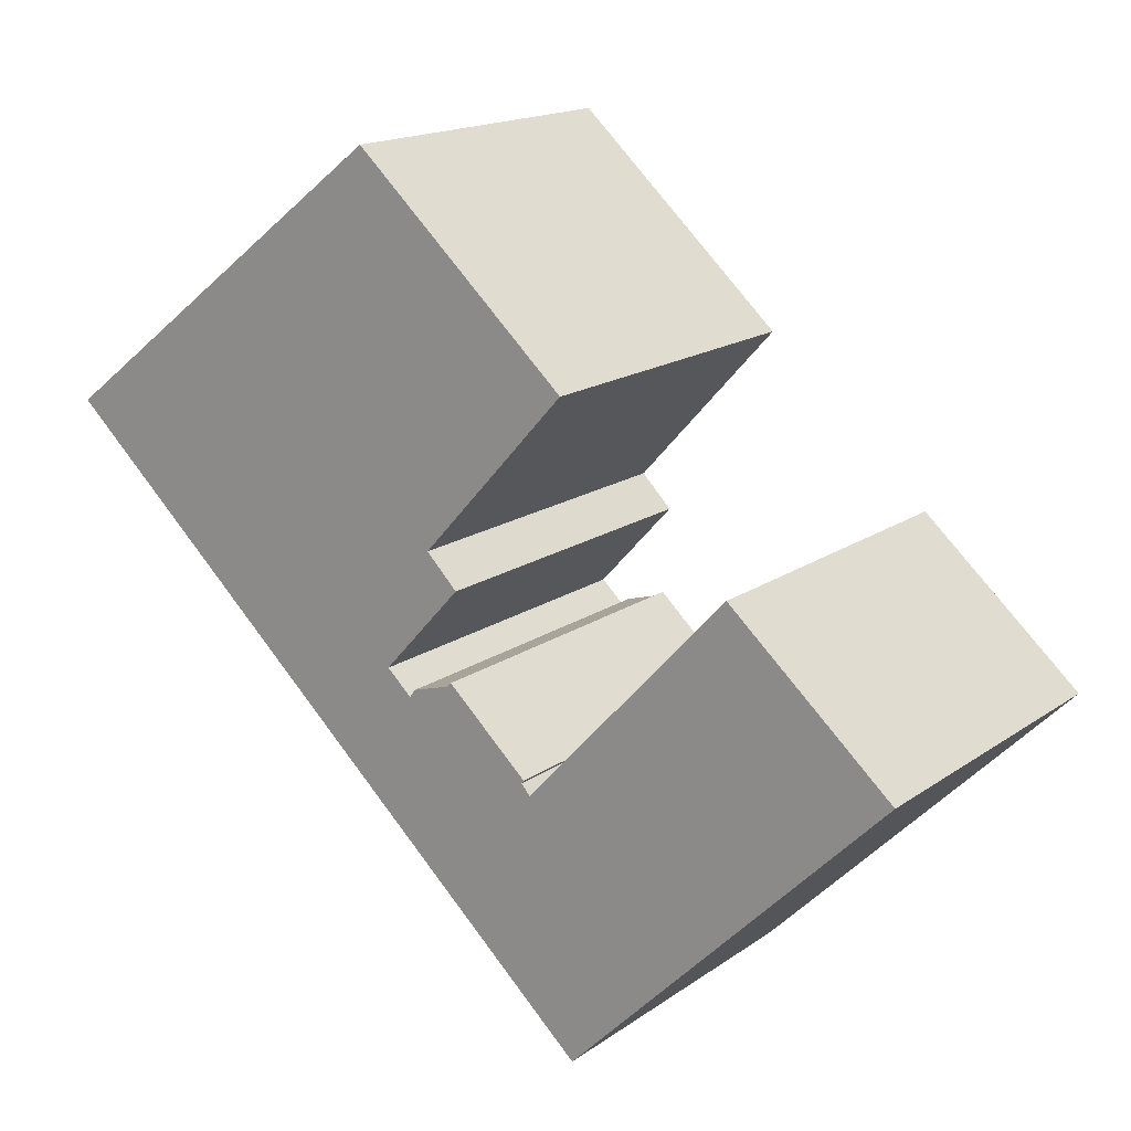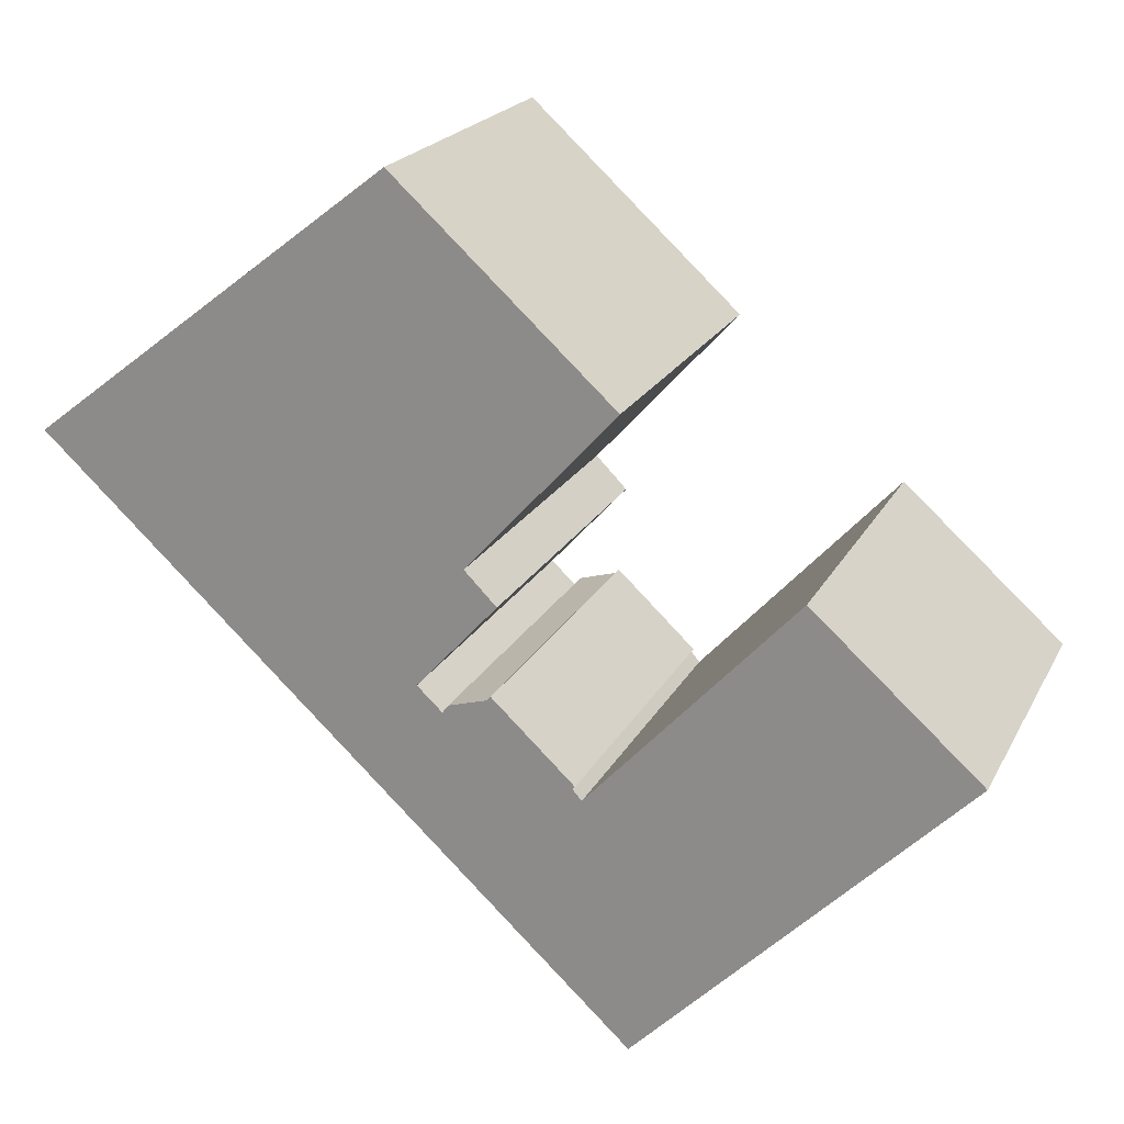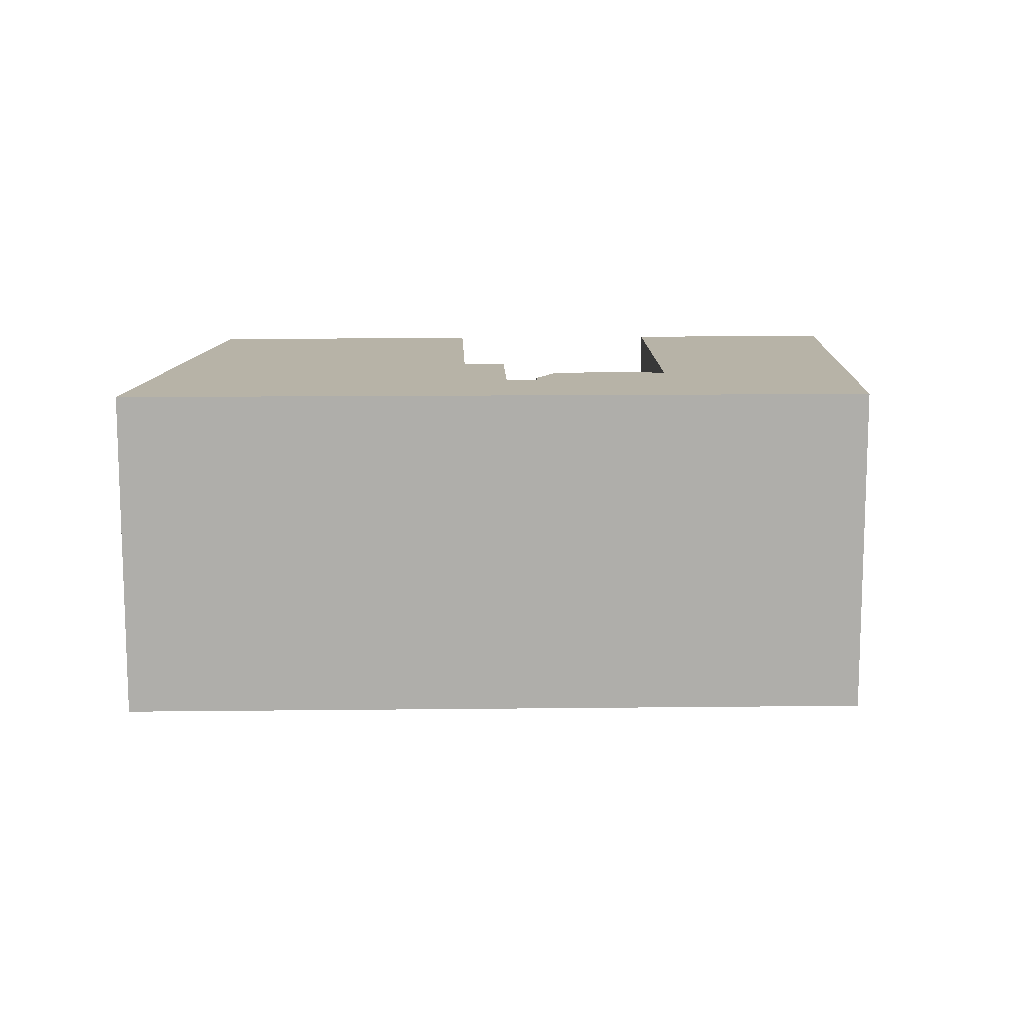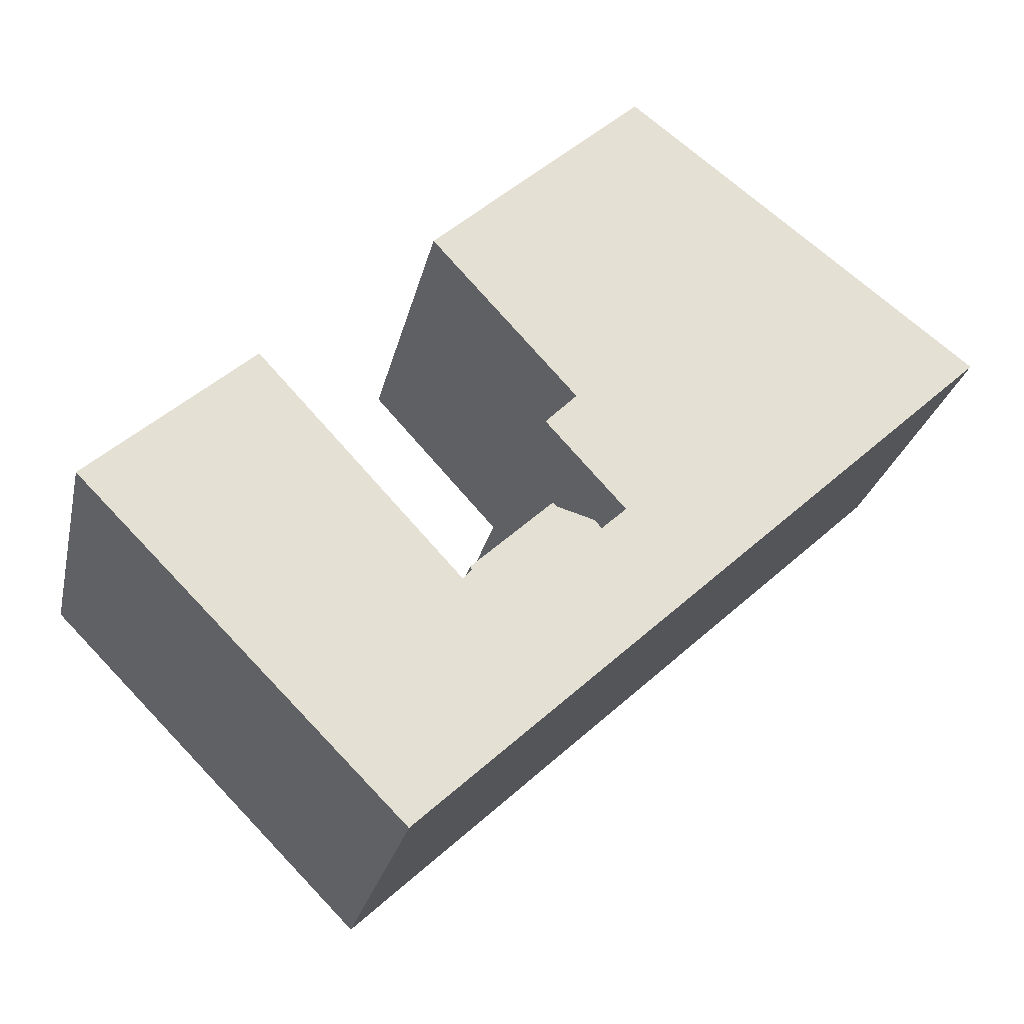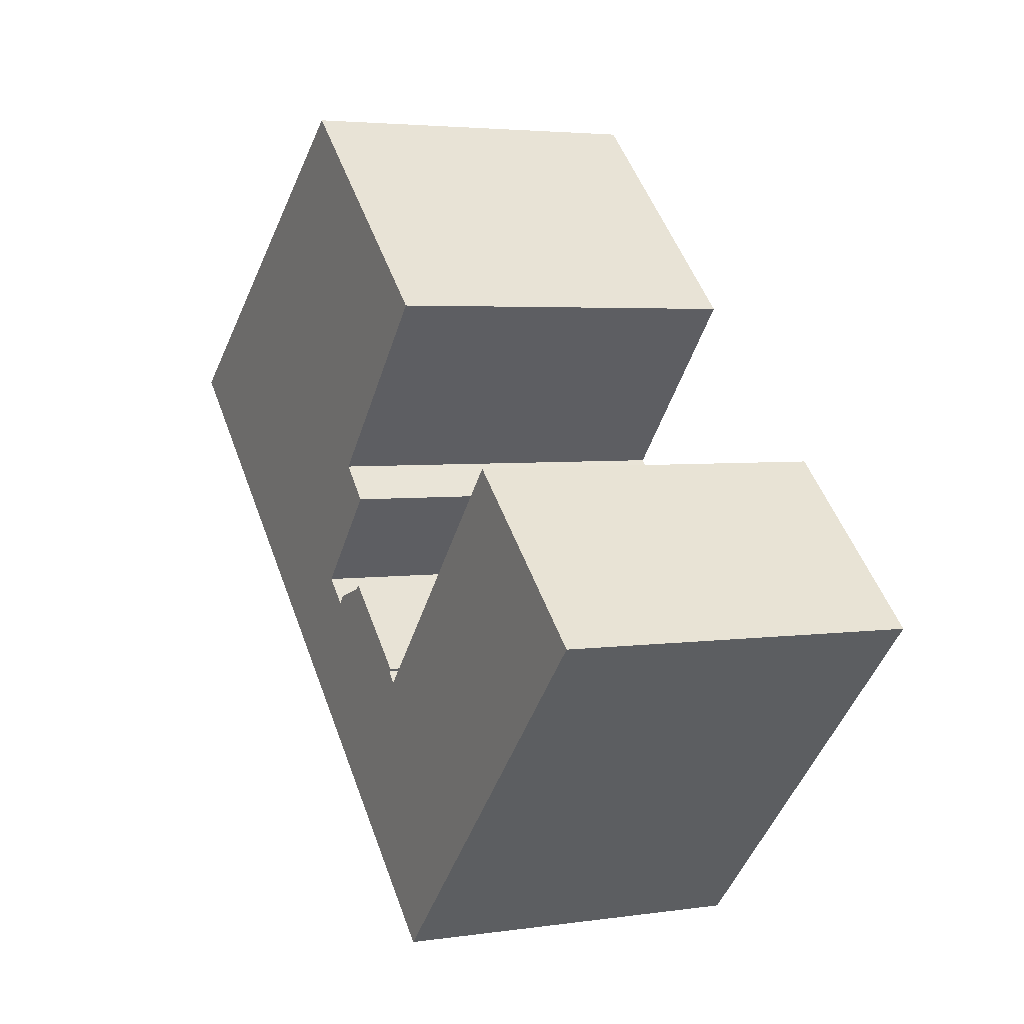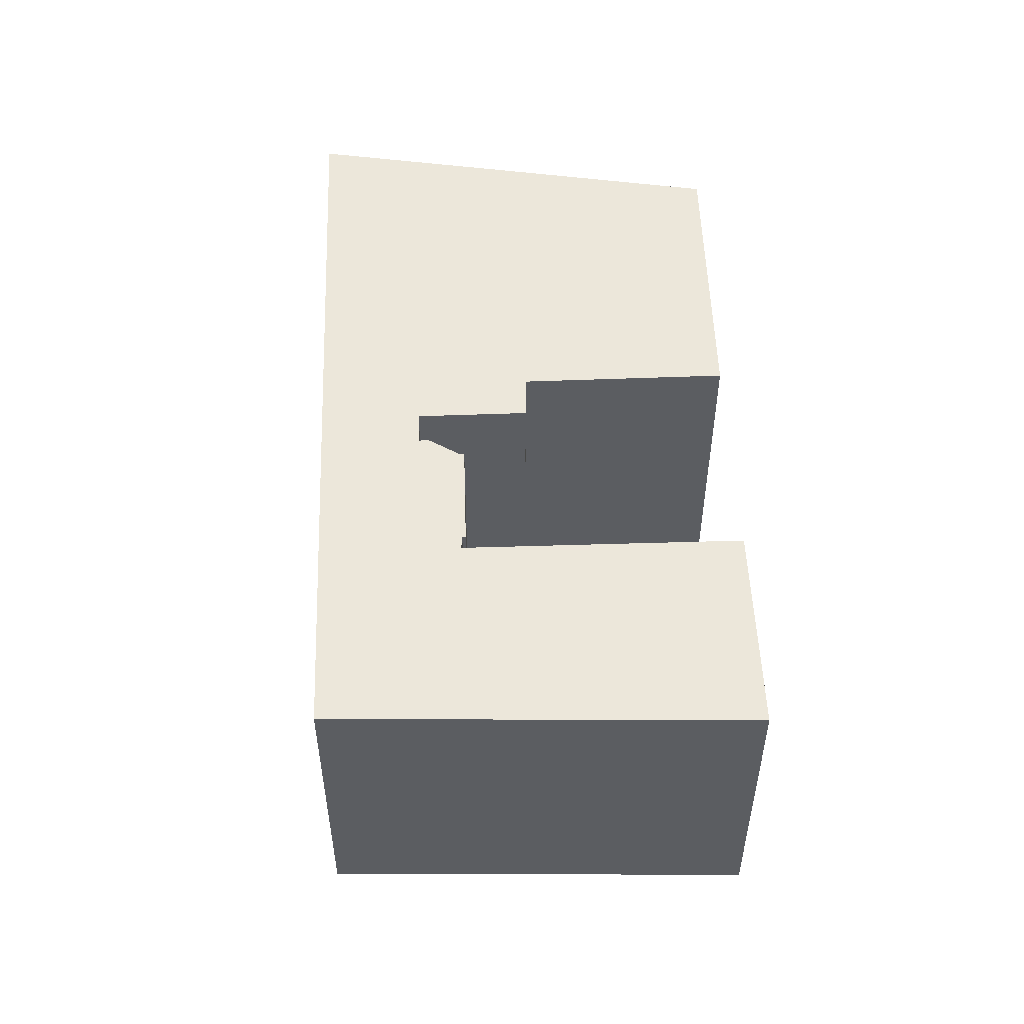
<metadata>
{"format":"obj","ext":"obj","renderer":"f3d","projection":"perspective","resolution":1024,"background":"white","views":[{"elev":16.5,"azim":-144.3,"up":"+Z"},{"elev":20.7,"azim":-159.2,"up":"+Z"},{"elev":12.6,"azim":135.7,"up":"+Y"},{"elev":-25.5,"azim":-12.2,"up":"+Z"},{"elev":3.7,"azim":-116.4,"up":"+Z"},{"elev":54.1,"azim":-134.6,"up":"+Y"}]}
</metadata>
<code>
g default
v 18.11 0 5.315
v 11.39 0 10.52
v 3.862 0 16.33
v -4.754 0 8.462
v 1.12 0 2.002
v -0.1459 0 0.7208
v 3.058 0 -2.791
v 2.055 0 -3.725
v 1.807 0 -3.403
v 0.2999 0 -2.969
v 0.1316 0 -2.8
v -3.138 0 -5.849
v -3.043 0 -5.96
v -3.401 0 -6.372
v -11.55 0 2.435
v -18.12 0 -3.414
v -5.288 0 -16.33
v 18.11 13.86 5.315
v 11.39 13.86 10.52
v 3.862 13.86 16.33
v -4.754 13.86 8.462
v 1.12 13.86 2.002
v -0.1459 13.86 0.7208
v 3.058 13.86 -2.791
v 2.055 13.86 -3.725
v 1.807 13.86 -3.403
v 0.2999 13.86 -2.969
v 0.1316 13.86 -2.8
v -3.138 13.86 -5.849
v -3.043 13.86 -5.96
v -3.401 13.86 -6.372
v -11.55 13.86 2.435
v -18.12 13.86 -3.414
v -5.288 13.86 -16.33
f 4 2 3
f 2 4 1
f 5 1 4
f 6 1 5
f 7 1 6
f 8 1 7
f 13 8 12
f 14 8 13
f 8 14 17
f 1 8 17
f 9 10 8
f 12 8 10
f 12 10 11
f 15 16 14
f 17 14 16
f 20 19 21
f 18 21 19
f 21 18 22
f 22 18 23
f 23 18 24
f 24 18 25
f 29 25 30
f 30 25 31
f 34 31 25
f 34 25 18
f 25 27 26
f 27 25 29
f 28 27 29
f 31 33 32
f 33 31 34
f 3 2 19
f 19 20 3
f 4 3 20
f 20 21 4
f 2 1 18
f 18 19 2
f 5 4 21
f 21 22 5
f 6 5 22
f 22 23 6
f 7 6 23
f 23 24 7
f 8 7 24
f 24 25 8
f 13 12 29
f 29 30 13
f 14 13 30
f 30 31 14
f 1 17 34
f 34 18 1
f 10 9 26
f 26 27 10
f 9 8 25
f 25 26 9
f 11 10 27
f 27 28 11
f 12 11 28
f 28 29 12
f 16 15 32
f 32 33 16
f 15 14 31
f 31 32 15
f 17 16 33
f 33 34 17

</code>
